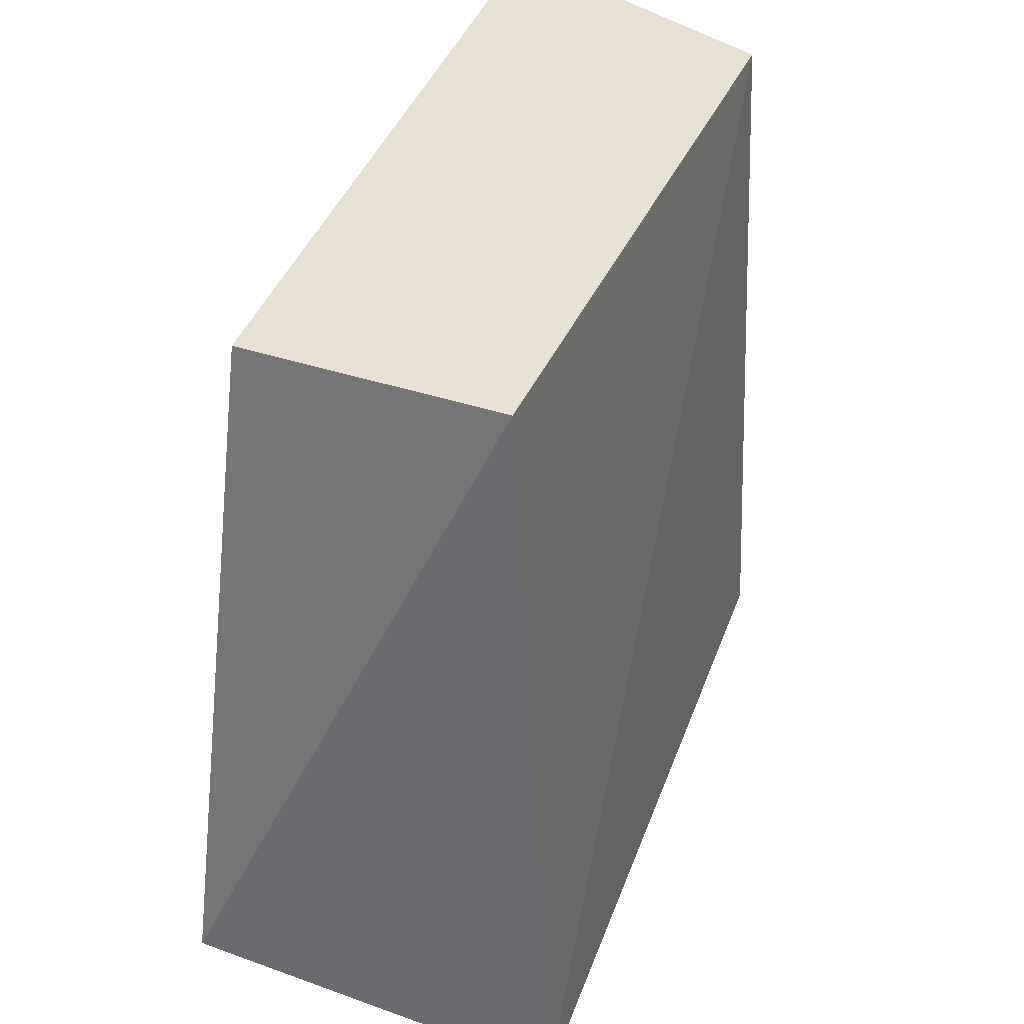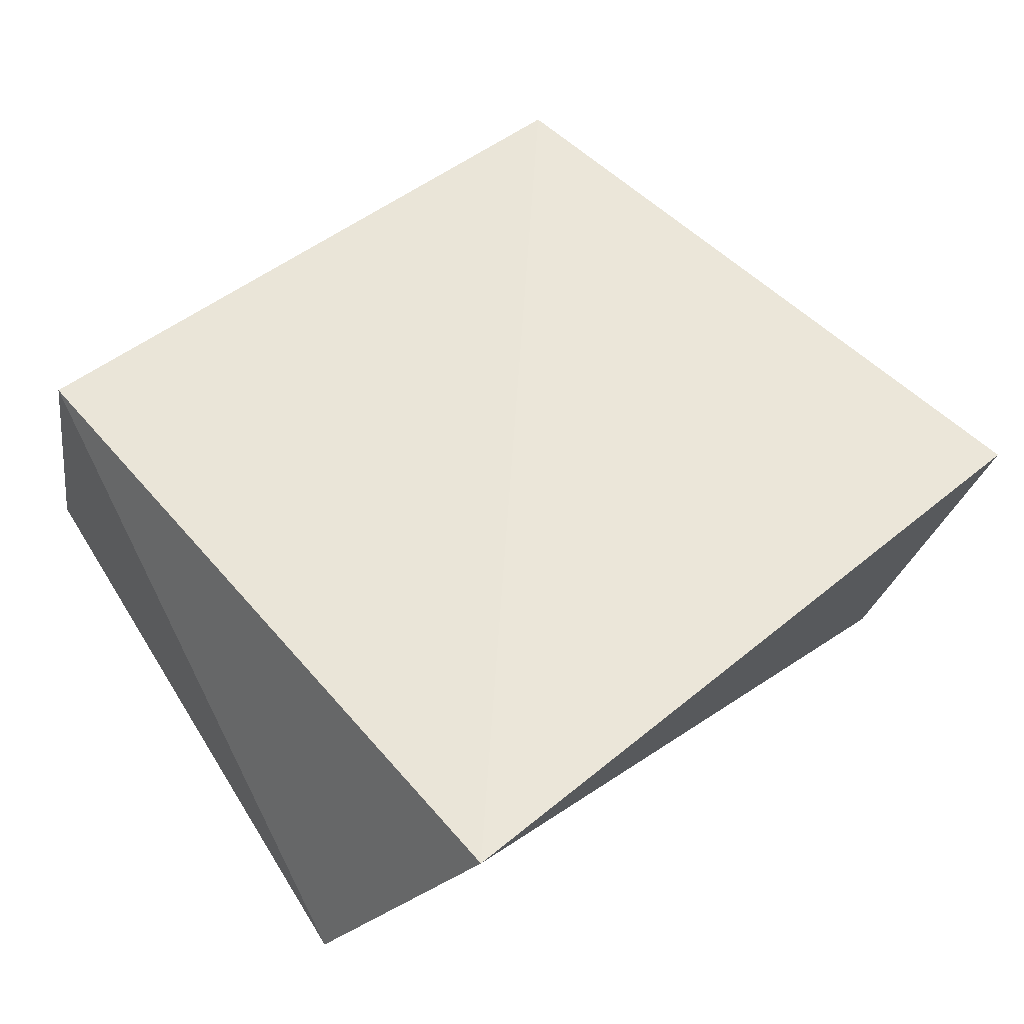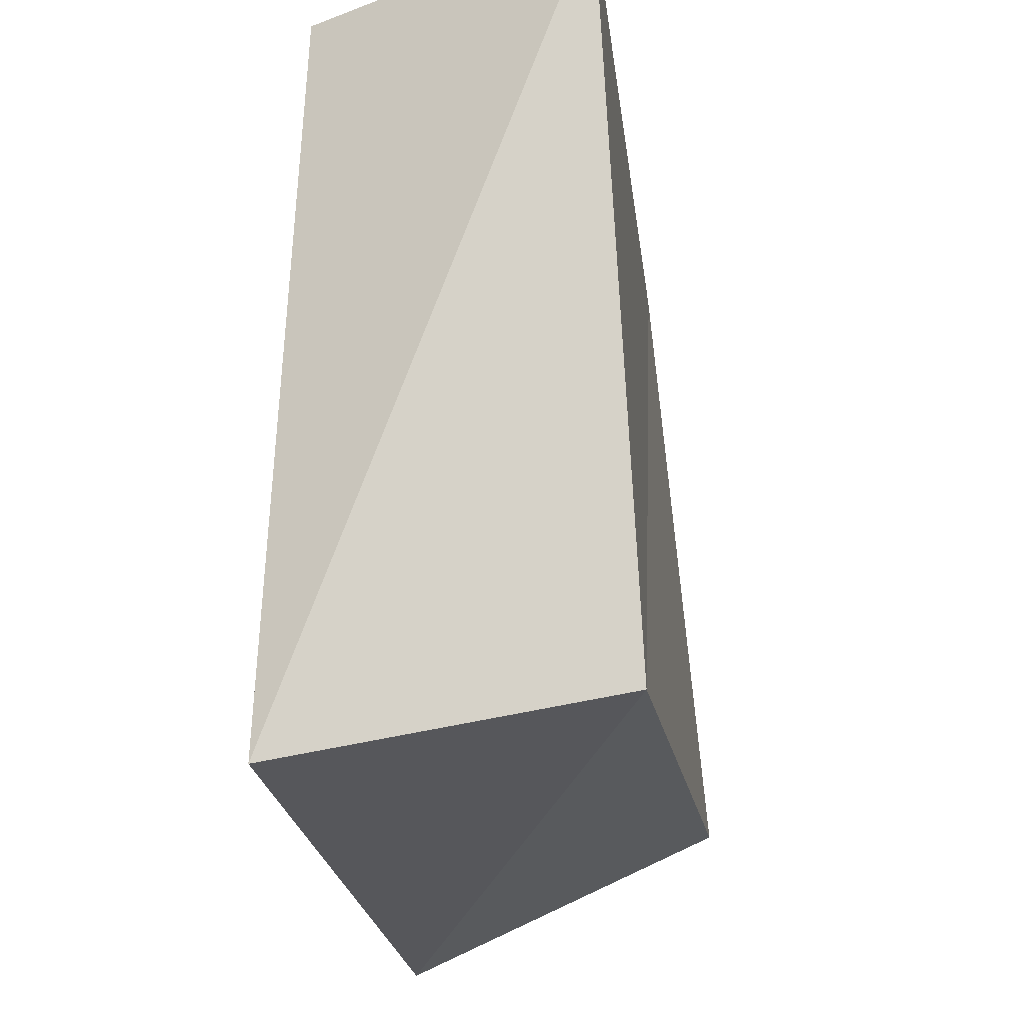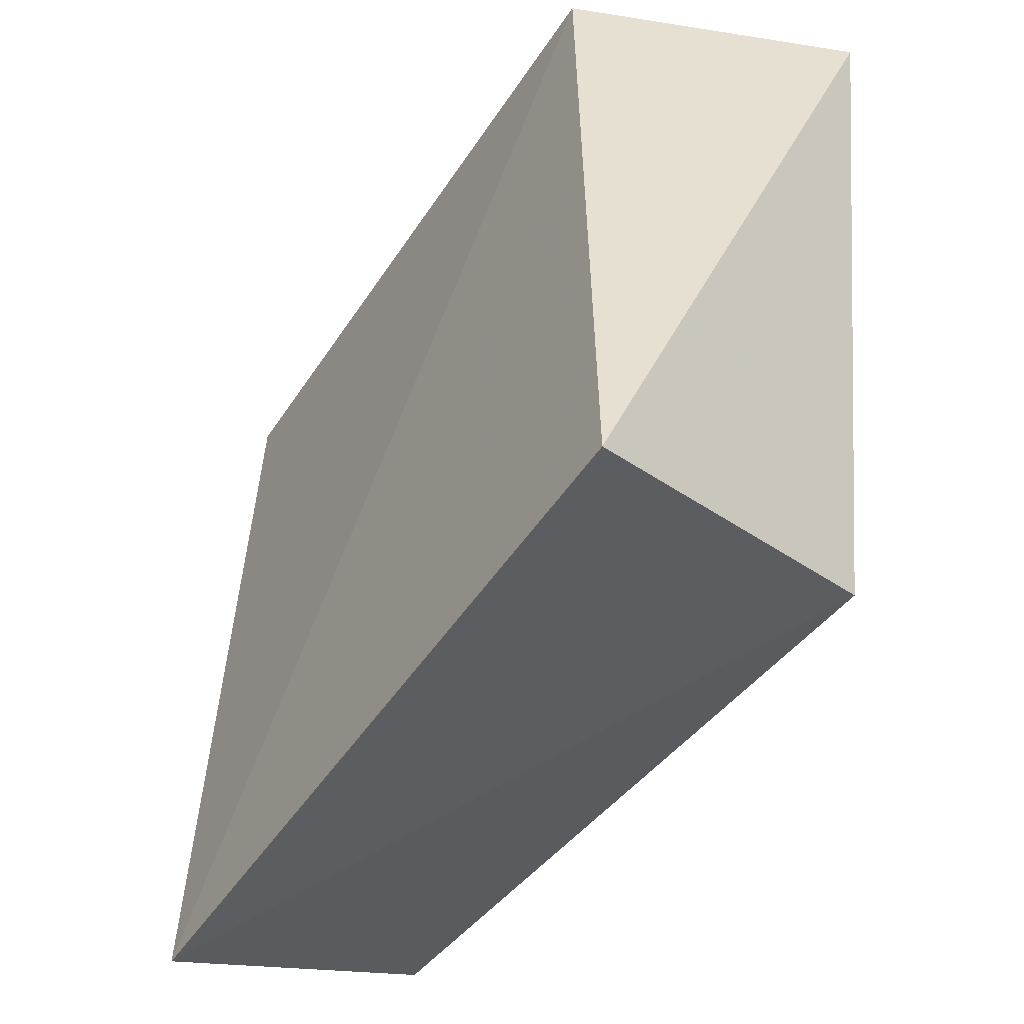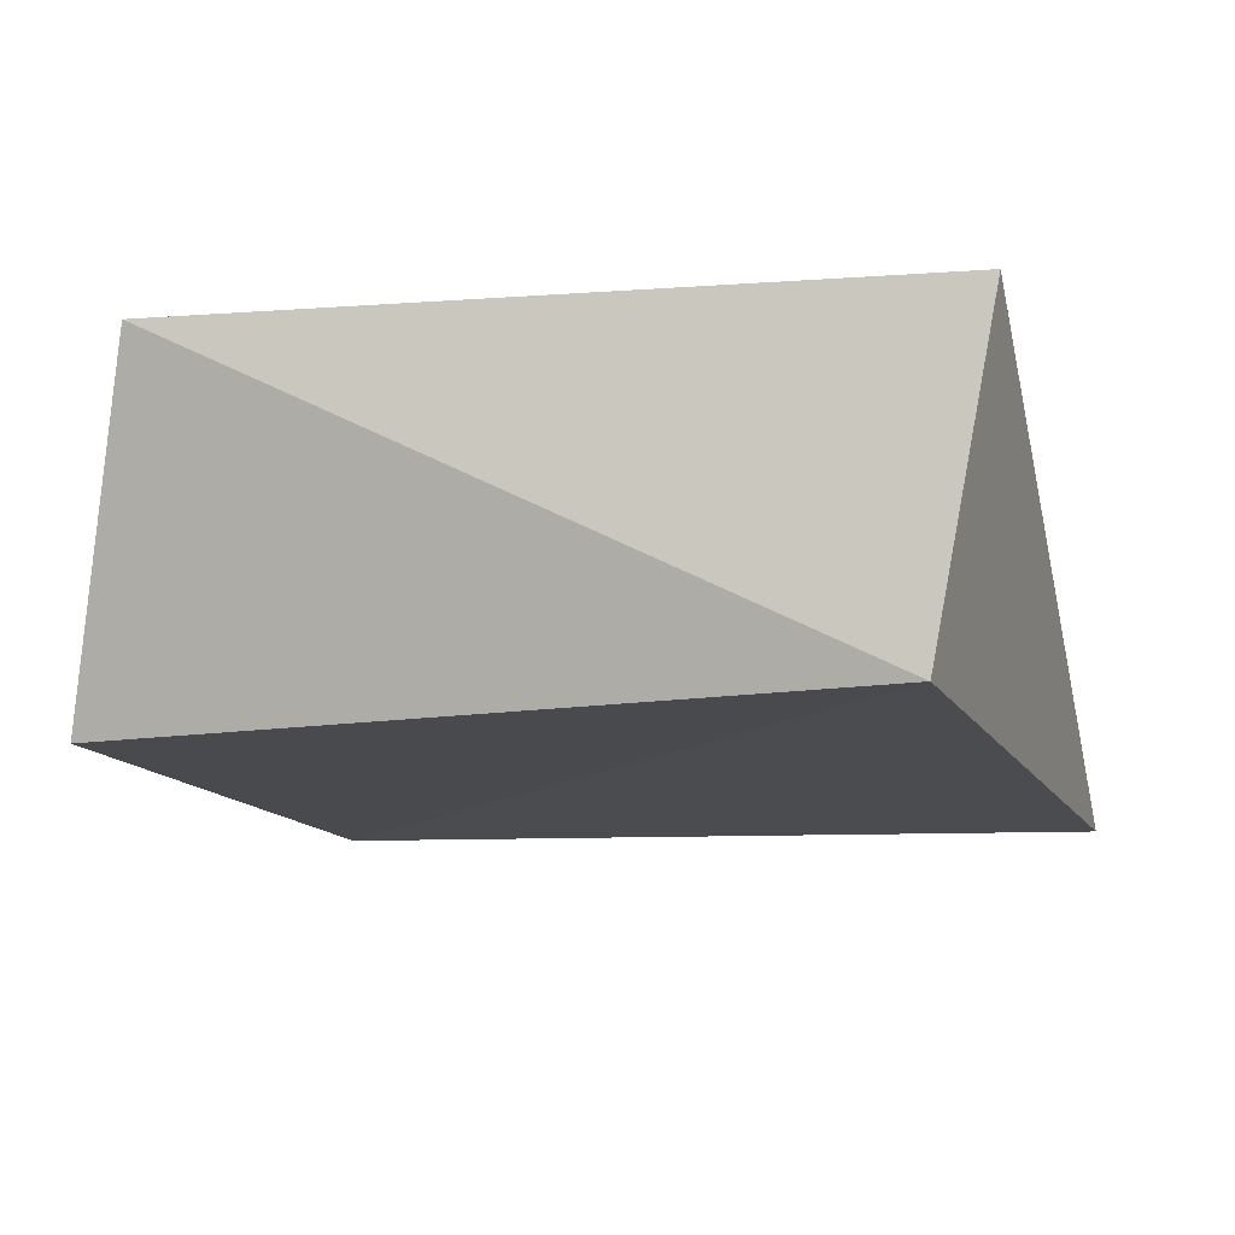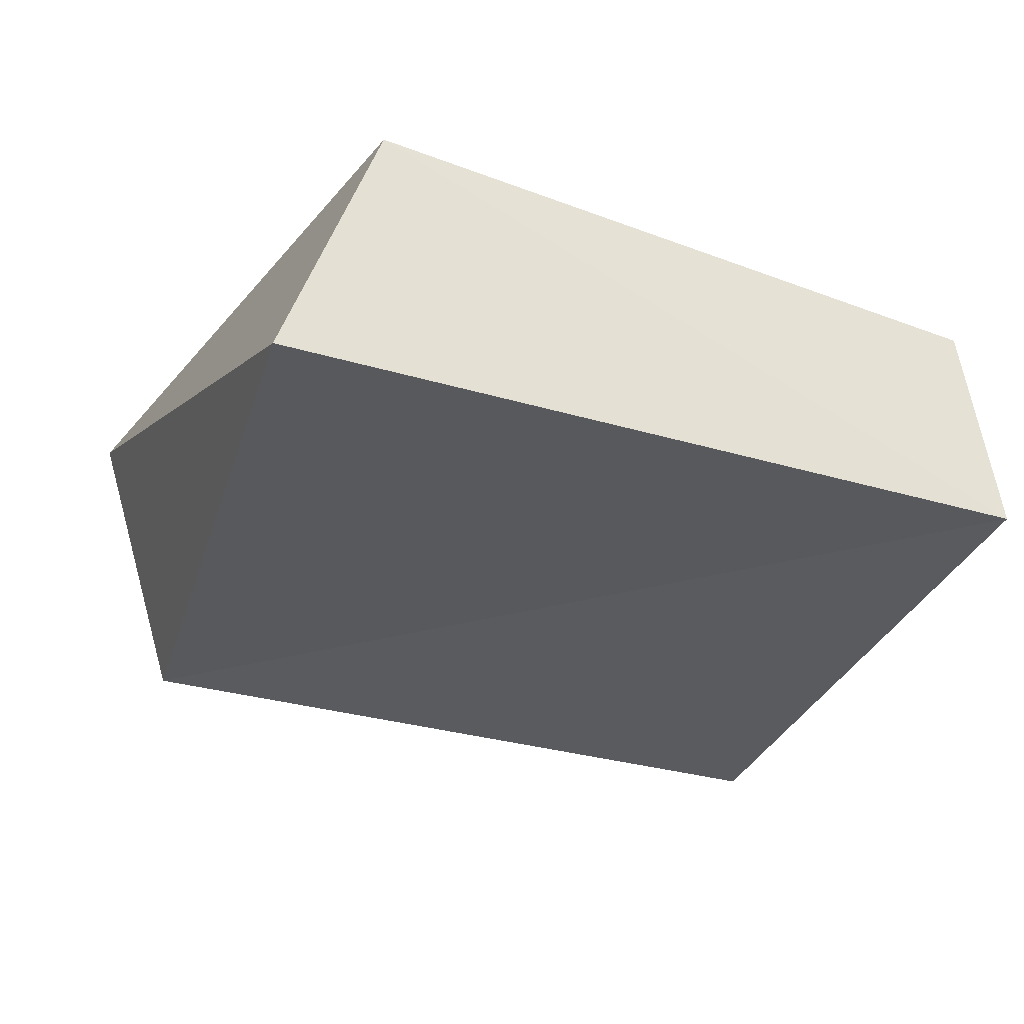
<metadata>
{"format":"obj","ext":"obj","renderer":"f3d","projection":"perspective","resolution":1024,"background":"white","views":[{"elev":37.0,"azim":-71.5,"up":"+Y"},{"elev":52.2,"azim":-37.8,"up":"+Z"},{"elev":-21.1,"azim":98.2,"up":"+Y"},{"elev":-46.8,"azim":56.6,"up":"+Y"},{"elev":-17.4,"azim":10.1,"up":"+Z"},{"elev":-29.0,"azim":152.9,"up":"+Z"}]}
</metadata>
<code>
v -0.03968 -0.04729 0.01722
v 0.049 0.04273 -0.01577
v 0.04214 -0.04201 0.01808
v -0.03993 0.04033 0.01292
v -0.04972 -0.02877 -0.01885
v 0.034 -0.03399 -0.01821
v 0.03698 0.04034 0.01589
v -0.04185 0.04352 -0.01324
f 1 4 5
f 6 1 5
f 5 4 8
f 8 6 5
f 1 7 4
f 3 1 6
f 3 7 1
f 4 7 8
f 2 6 8
f 8 7 2
f 2 3 6
f 7 3 2

</code>
